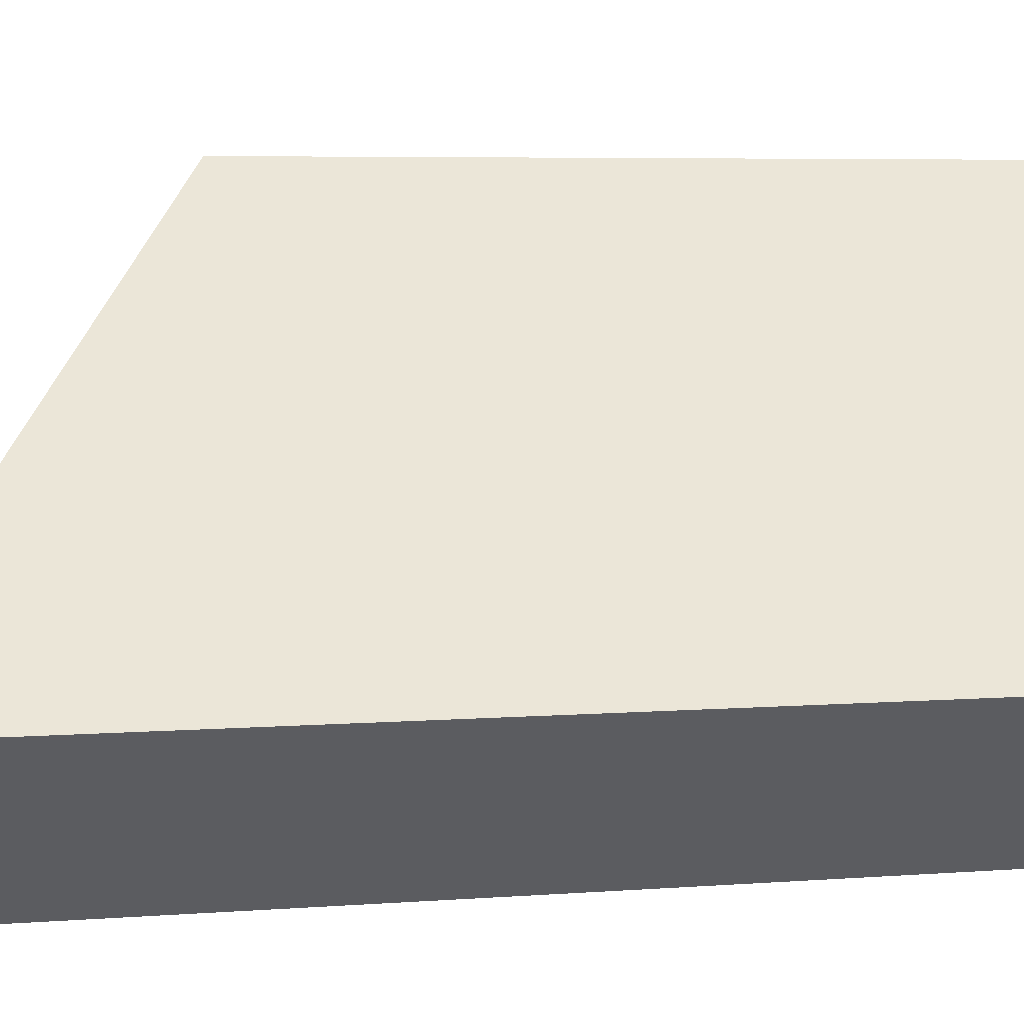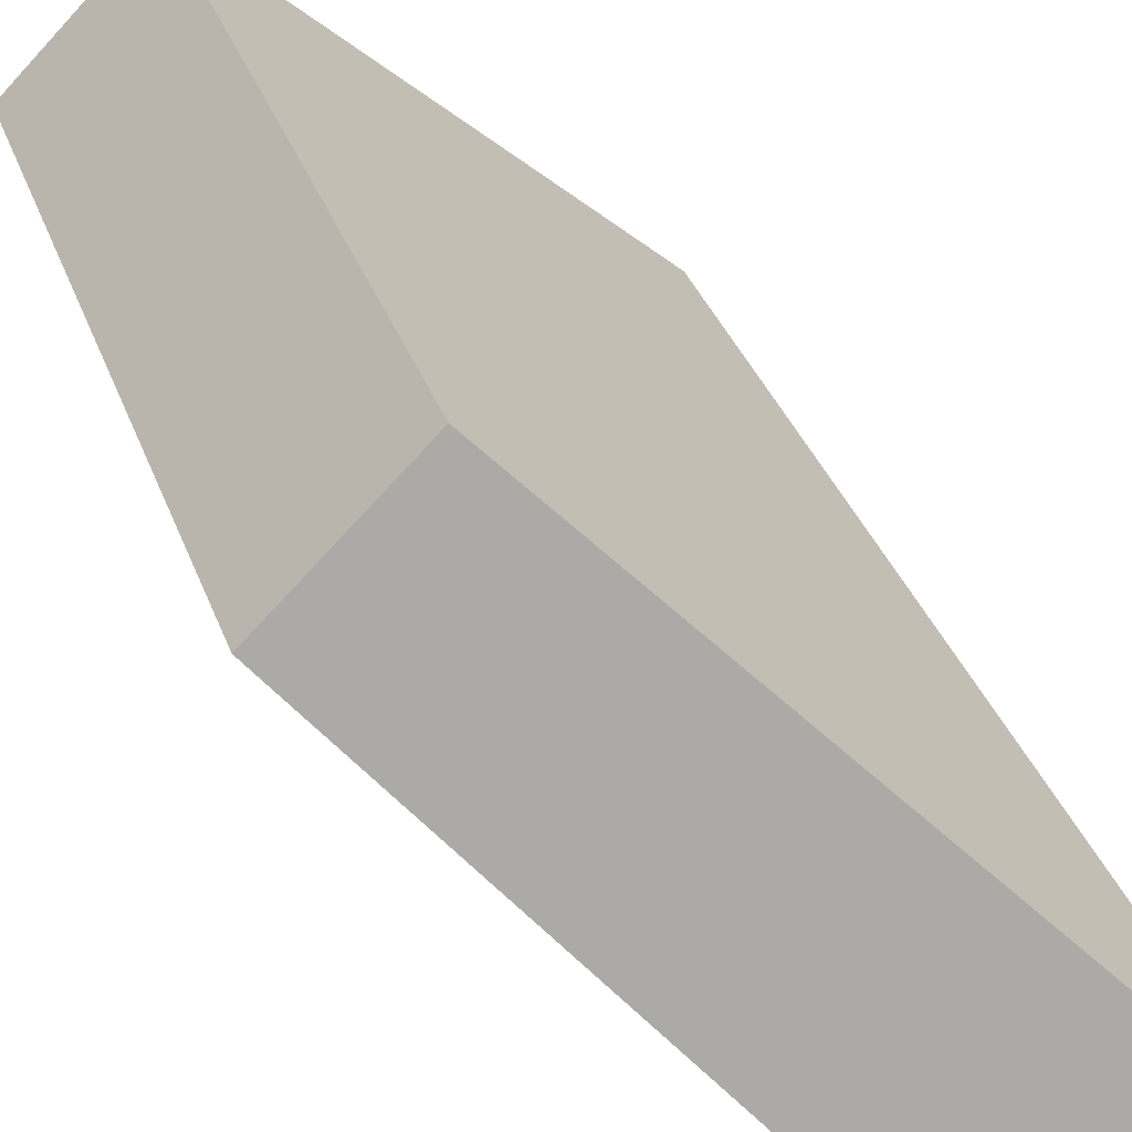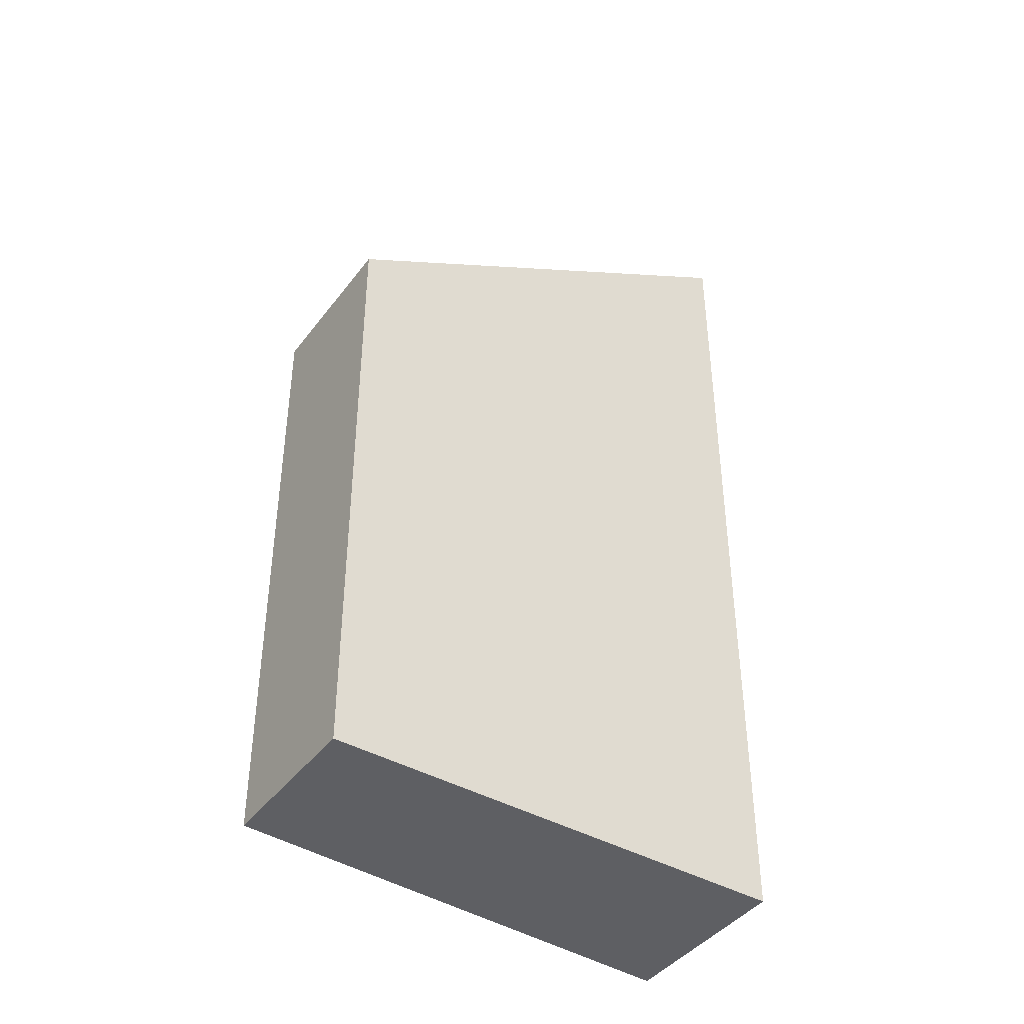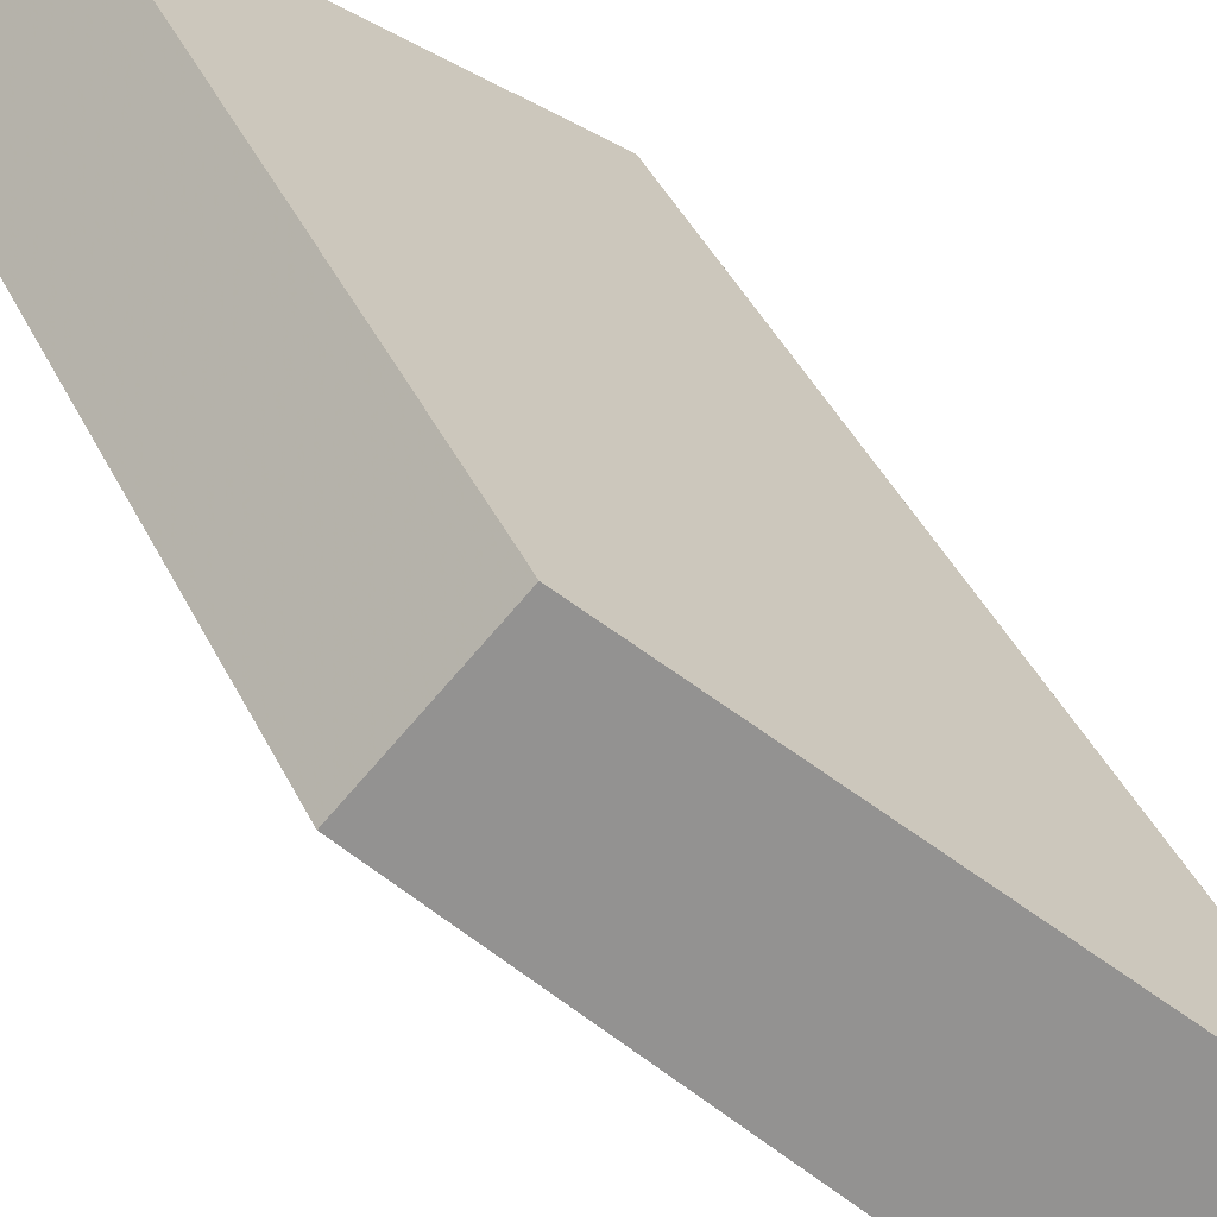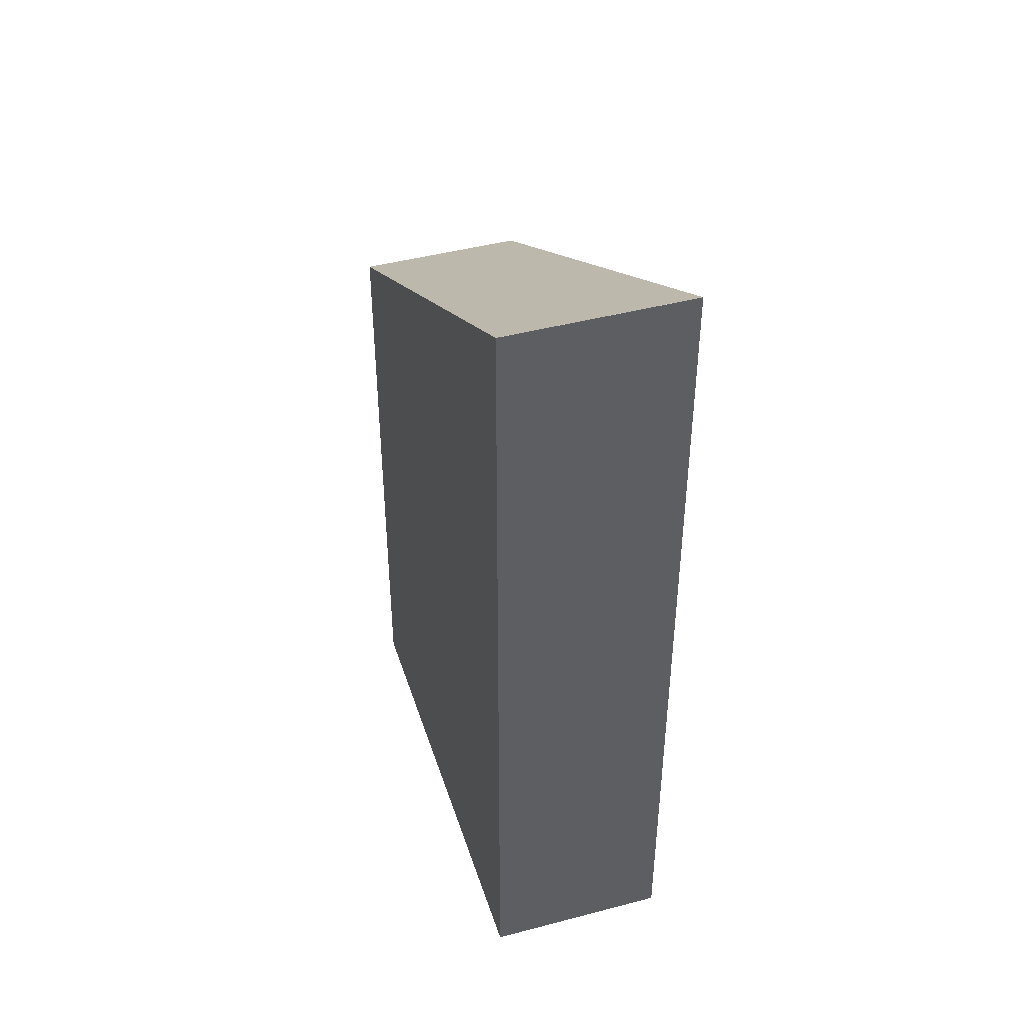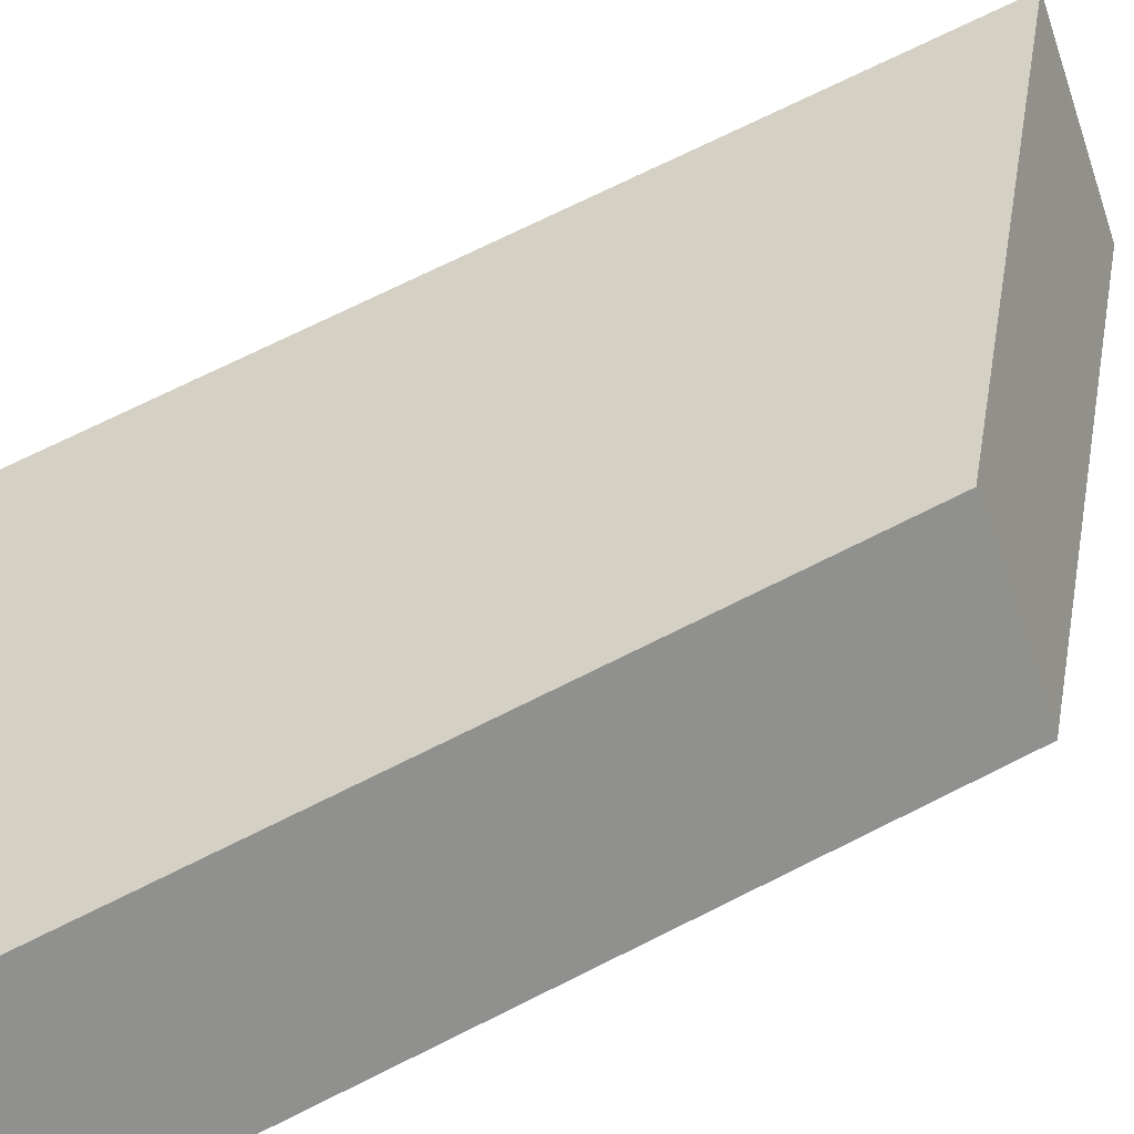
<metadata>
{"format":"obj","ext":"obj","renderer":"f3d","projection":"perspective","resolution":1024,"background":"white","views":[{"elev":5.0,"azim":-105.1,"up":"+Z"},{"elev":34.5,"azim":161.8,"up":"+Z"},{"elev":-42.0,"azim":100.8,"up":"+Y"},{"elev":44.8,"azim":154.5,"up":"+Z"},{"elev":44.7,"azim":-152.5,"up":"+Y"},{"elev":72.5,"azim":63.5,"up":"+Z"}]}
</metadata>
<code>
v 2.583 -0.1733 -4.228
v 2.583 -0.1733 -4.228
v 2.583 -0.09533 -4.228
v 2.583 -0.09533 -4.228
v 2.614 -0.1733 -4.2
v 2.614 -0.1191 -4.2
v 2.595 -0.09534 -4.239
v 2.595 -0.09534 -4.239
v 2.583 -0.09533 -4.228
v 2.595 -0.09534 -4.239
v 2.595 -0.1733 -4.239
v 2.583 -0.1733 -4.228
v 2.583 -0.1733 -4.228
v 2.595 -0.1733 -4.239
v 2.624 -0.1733 -4.21
v 2.614 -0.1733 -4.2
v 2.614 -0.1191 -4.2
v 2.614 -0.1733 -4.2
v 2.624 -0.1733 -4.21
v 2.624 -0.1191 -4.21
v 2.595 -0.09534 -4.239
v 2.624 -0.1191 -4.21
v 2.624 -0.1733 -4.21
v 2.595 -0.1733 -4.239
v 2.595 -0.09534 -4.239
f 1 2 3
f 1 3 4
f 5 6 3
f 5 3 2
f 7 8 4
f 7 4 3
f 9 10 11
f 9 11 12
f 13 14 15
f 13 15 16
f 17 18 19
f 17 19 20
f 20 7 3
f 20 3 6
f 21 22 23
f 21 23 24
f 21 24 25

</code>
